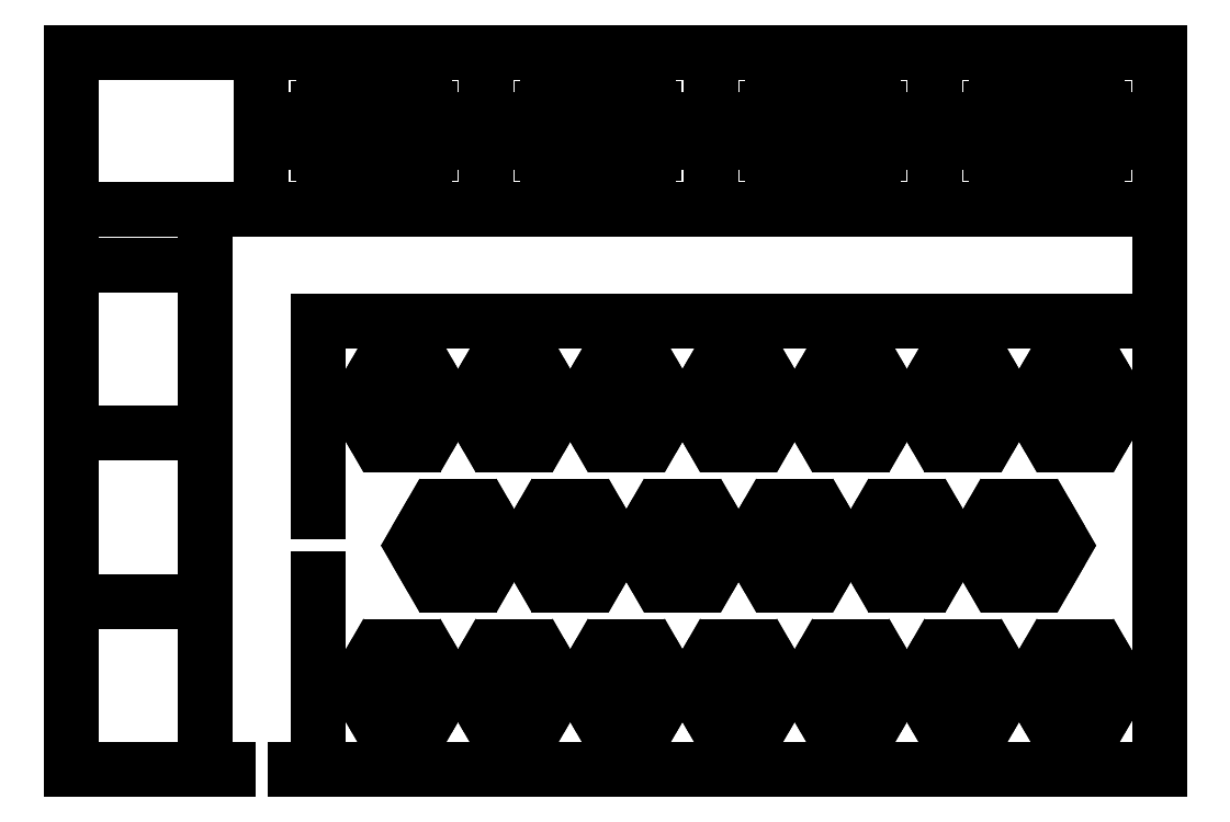
<metadata>
{"format":"dxf","ext":"dxf","renderer":"ezdxf+matplotlib","layout":"modelspace","background":"white","min_lineweight":24,"dpi":150}
</metadata>
<code>
0
SECTION
2
ENTITIES
0
INSERT
8
furniture_1
2
table_circle_5ft
10
90
20
390
30
0
41
1
42
1
43
0
50
0
70
1
71
1
44
1
45
1
0
INSERT
8
furniture_1
2
table_circle_5ft
10
210
20
390
30
0
41
1
42
1
43
0
50
0
70
1
71
1
44
1
45
1
0
INSERT
8
furniture_1
2
table_circle_5ft
10
330
20
390
30
0
41
1
42
1
43
0
50
0
70
1
71
1
44
1
45
1
0
INSERT
8
furniture_1
2
table_circle_5ft
10
450
20
390
30
0
41
1
42
1
43
0
50
0
70
1
71
1
44
1
45
1
0
INSERT
8
furniture_1
2
table_circle_5ft
10
570
20
390
30
0
41
1
42
1
43
0
50
0
70
1
71
1
44
1
45
1
0
INSERT
8
furniture_1
2
table_circle_5ft
10
690
20
390
30
0
41
1
42
1
43
0
50
0
70
1
71
1
44
1
45
1
0
INSERT
8
furniture_1
2
table_circle_5ft
10
810
20
390
30
0
41
1
42
1
43
0
50
0
70
1
71
1
44
1
45
1
0
INSERT
8
furniture_1
2
table_circle_5ft
10
90
20
90
30
0
41
1
42
1
43
0
50
0
70
1
71
1
44
1
45
1
0
INSERT
8
furniture_1
2
table_circle_5ft
10
210
20
90
30
0
41
1
42
1
43
0
50
0
70
1
71
1
44
1
45
1
0
INSERT
8
furniture_1
2
table_circle_5ft
10
330
20
90
30
0
41
1
42
1
43
0
50
0
70
1
71
1
44
1
45
1
0
INSERT
8
furniture_1
2
table_circle_5ft
10
450
20
90
30
0
41
1
42
1
43
0
50
0
70
1
71
1
44
1
45
1
0
INSERT
8
furniture_1
2
table_circle_5ft
10
570
20
90
30
0
41
1
42
1
43
0
50
0
70
1
71
1
44
1
45
1
0
INSERT
8
furniture_1
2
table_circle_5ft
10
690
20
90
30
0
41
1
42
1
43
0
50
0
70
1
71
1
44
1
45
1
0
INSERT
8
furniture_1
2
table_circle_5ft
10
810
20
90
30
0
41
1
42
1
43
0
50
0
70
1
71
1
44
1
45
1
0
INSERT
8
furniture_1
2
table_circle_5ft
10
150
20
240
30
0
41
1
42
1
43
0
50
0
70
1
71
1
44
1
45
1
0
INSERT
8
furniture_1
2
table_circle_5ft
10
270
20
240
30
0
41
1
42
1
43
0
50
0
70
1
71
1
44
1
45
1
0
INSERT
8
furniture_1
2
table_circle_5ft
10
390
20
240
30
0
41
1
42
1
43
0
50
0
70
1
71
1
44
1
45
1
0
INSERT
8
furniture_1
2
table_circle_5ft
10
510
20
240
30
0
41
1
42
1
43
0
50
0
70
1
71
1
44
1
45
1
0
INSERT
8
furniture_1
2
table_circle_5ft
10
630
20
240
30
0
41
1
42
1
43
0
50
0
70
1
71
1
44
1
45
1
0
INSERT
8
furniture_1
2
table_circle_5ft
10
750
20
240
30
0
41
1
42
1
43
0
50
0
70
1
71
1
44
1
45
1
0
LINE
8
0
10
0
20
480
11
0
21
276
0
LINE
8
0
10
0
20
0
11
0
21
204
0
LINE
8
0
10
0
20
480
11
10
21
480
0
LINE
8
0
10
48
20
0
11
852
21
0
0
LINE
8
0
10
852
20
480
11
48
21
480
0
LINE
8
0
10
900
20
480
11
888
21
480
0
LINE
8
0
10
900
20
0
11
888
21
0
0
LINE
8
0
10
0
20
0
11
12
21
0
0
LINE
8
0
10
900
20
480
11
900
21
0
0
INSERT
8
furniture_1
2
table_rectangle_4x10ft-0
10
720
20
660
30
0
41
1
42
1
43
0
50
0
70
1
71
1
44
0
45
0
0
INSERT
8
furniture_1
2
table_rectangle_4x10ft-0
10
480
20
660
30
0
41
1
42
1
43
0
50
0
70
1
71
1
44
1
45
1
0
INSERT
8
furniture_1
2
table_rectangle_4x10ft-0
10
240
20
660
30
0
41
1
42
1
43
0
50
0
70
1
71
1
44
1
45
1
0
INSERT
8
furniture_1
2
table_rectangle_4x10ft-0
10
0
20
660
30
0
41
1
42
1
43
0
50
0
70
1
71
1
44
1
45
1
0
LINE
8
0
10
-60
20
600
11
-60
21
768
0
LINE
8
0
10
180
20
600
11
180
21
768
0
LINE
8
0
10
420
20
600
11
420
21
768
0
LINE
8
0
10
660
20
600
11
660
21
768
0
LINE
8
0
10
900
20
600
11
900
21
768
0
LINE
8
0
10
900
20
480
11
900
21
600
0
LINE
8
0
10
900
20
768
11
-264
21
768
0
LINE
8
0
10
-120
20
0
11
-264
21
0
0
LINE
8
0
10
-120
20
180
11
-264
21
180
0
LINE
8
0
10
-120
20
360
11
-264
21
360
0
LINE
8
0
10
-120
20
540
11
-264
21
540
0
LINE
8
0
10
-120
20
0
11
-96
21
0
0
LINE
8
0
10
0
20
0
11
-24
21
0
0
LINE
8
0
10
-264
20
0
11
-264
21
768
0
LINE
8
0
10
-120
20
600
11
-264
21
600
0
LINE
8
0
10
-72
20
600
11
-48
21
600
0
LINE
8
0
10
-12
20
600
11
132
21
600
0
LINE
8
0
10
-120
20
600
11
-108
21
600
0
LINE
8
0
10
168
20
600
11
192
21
600
0
LINE
8
0
10
228
20
600
11
372
21
600
0
LINE
8
0
10
408
20
600
11
432
21
600
0
LINE
8
0
10
468
20
600
11
612
21
600
0
LINE
8
0
10
648
20
600
11
672
21
600
0
LINE
8
0
10
708
20
600
11
852
21
600
0
LINE
8
0
10
888
20
600
11
900
21
600
0
LINE
8
0
10
-120
20
0
11
-120
21
132
0
LINE
8
0
10
-120
20
168
11
-120
21
192
0
LINE
8
0
10
-120
20
228
11
-120
21
492
0
LINE
8
0
10
-120
20
528
11
-120
21
552
0
LINE
8
0
10
-120
20
588
11
-120
21
600
0
ENDSEC
0
EOF

</code>
